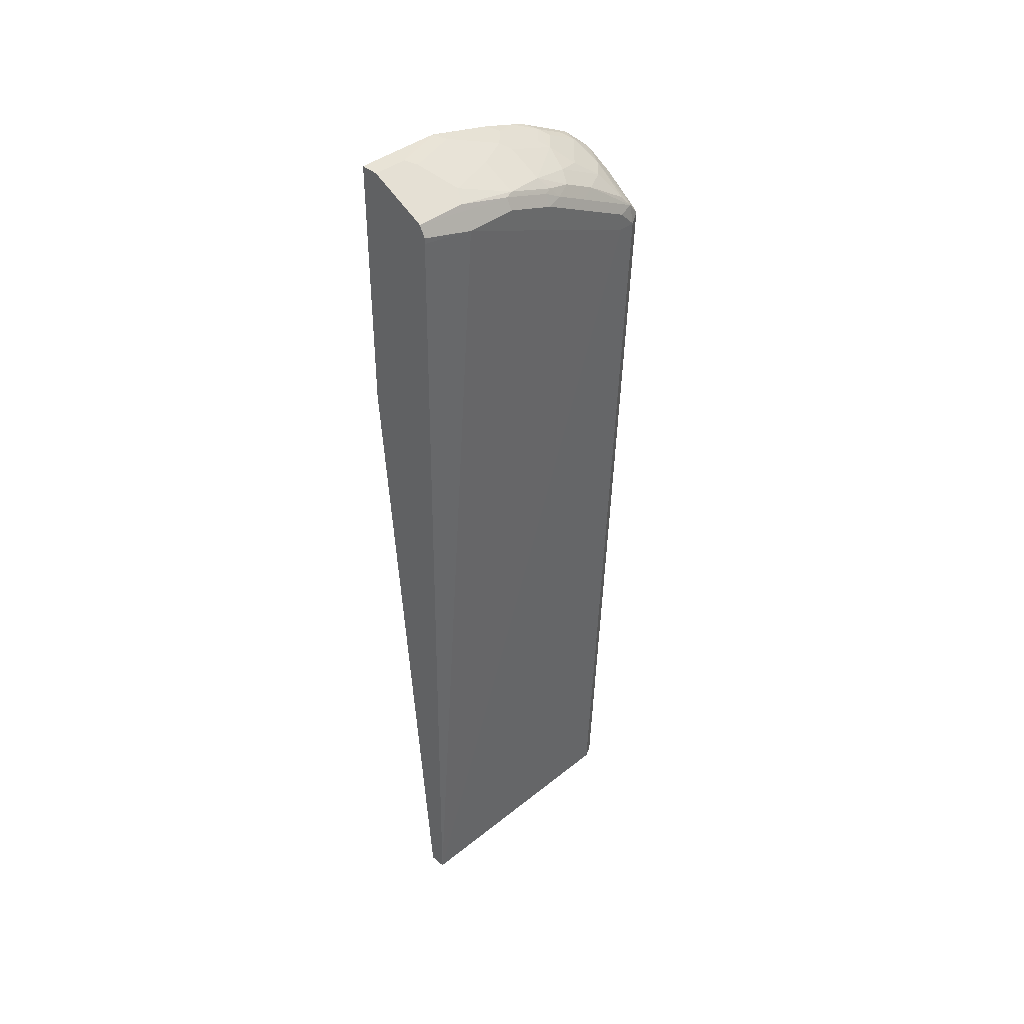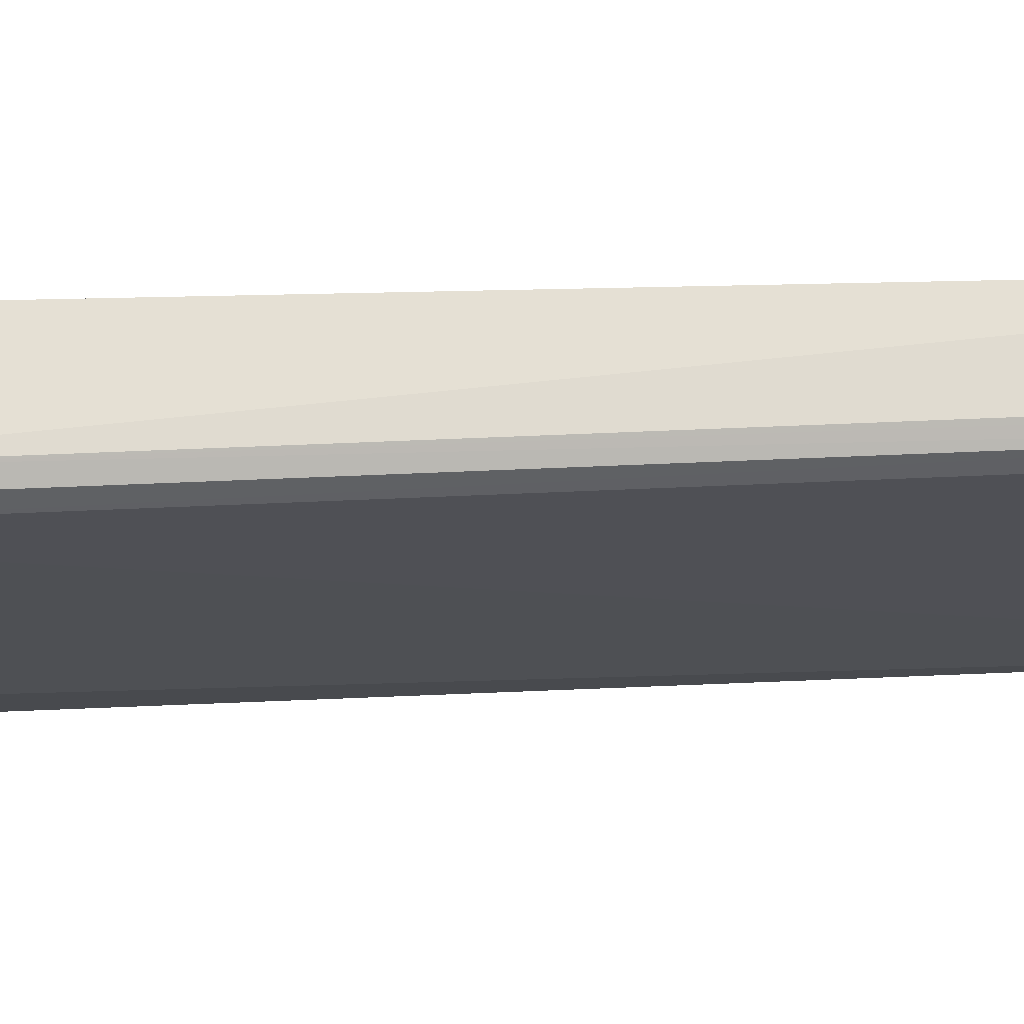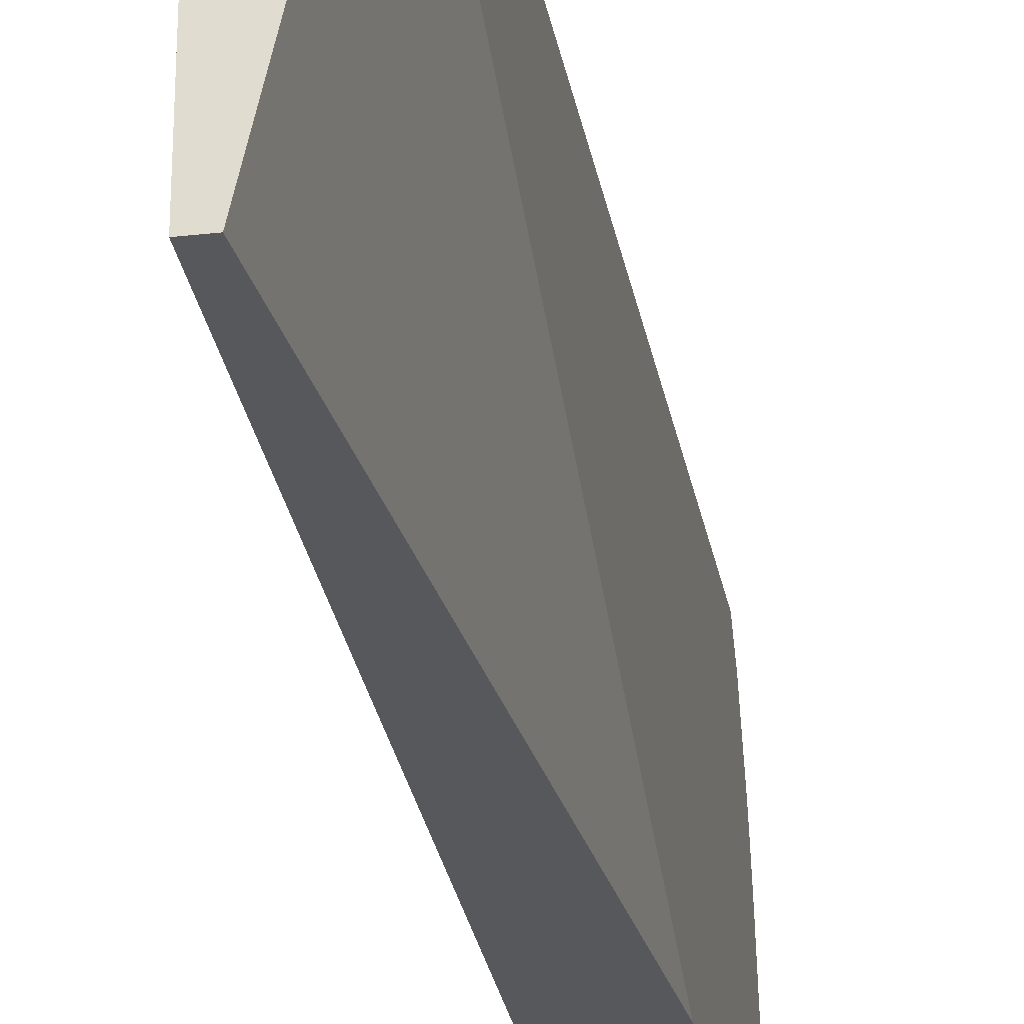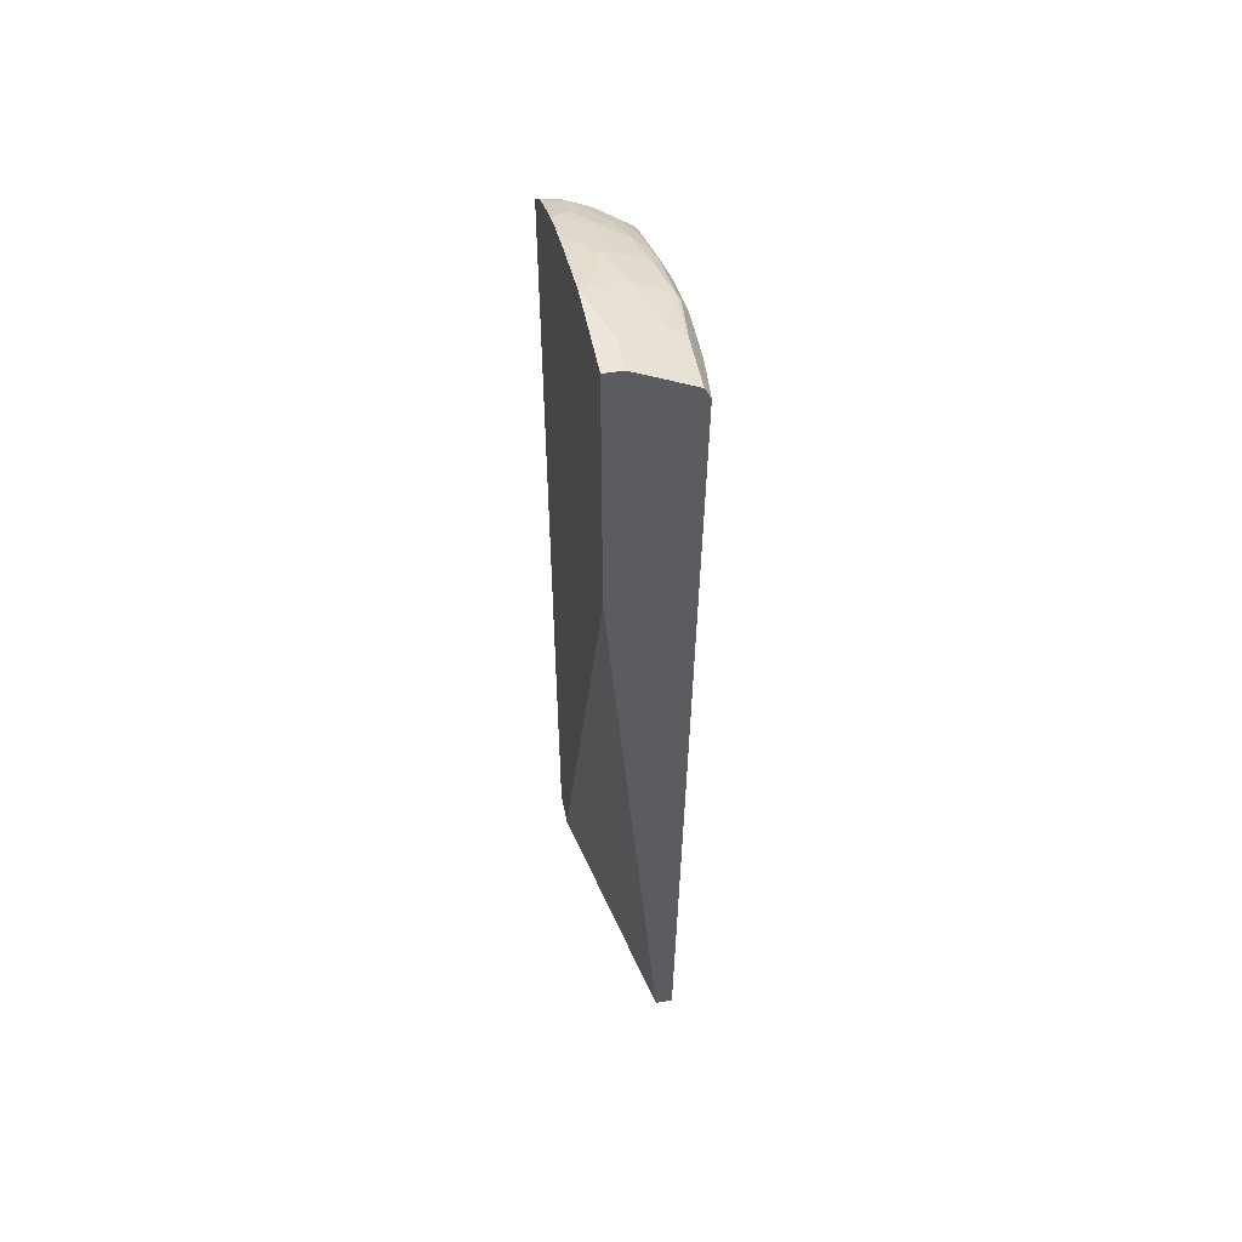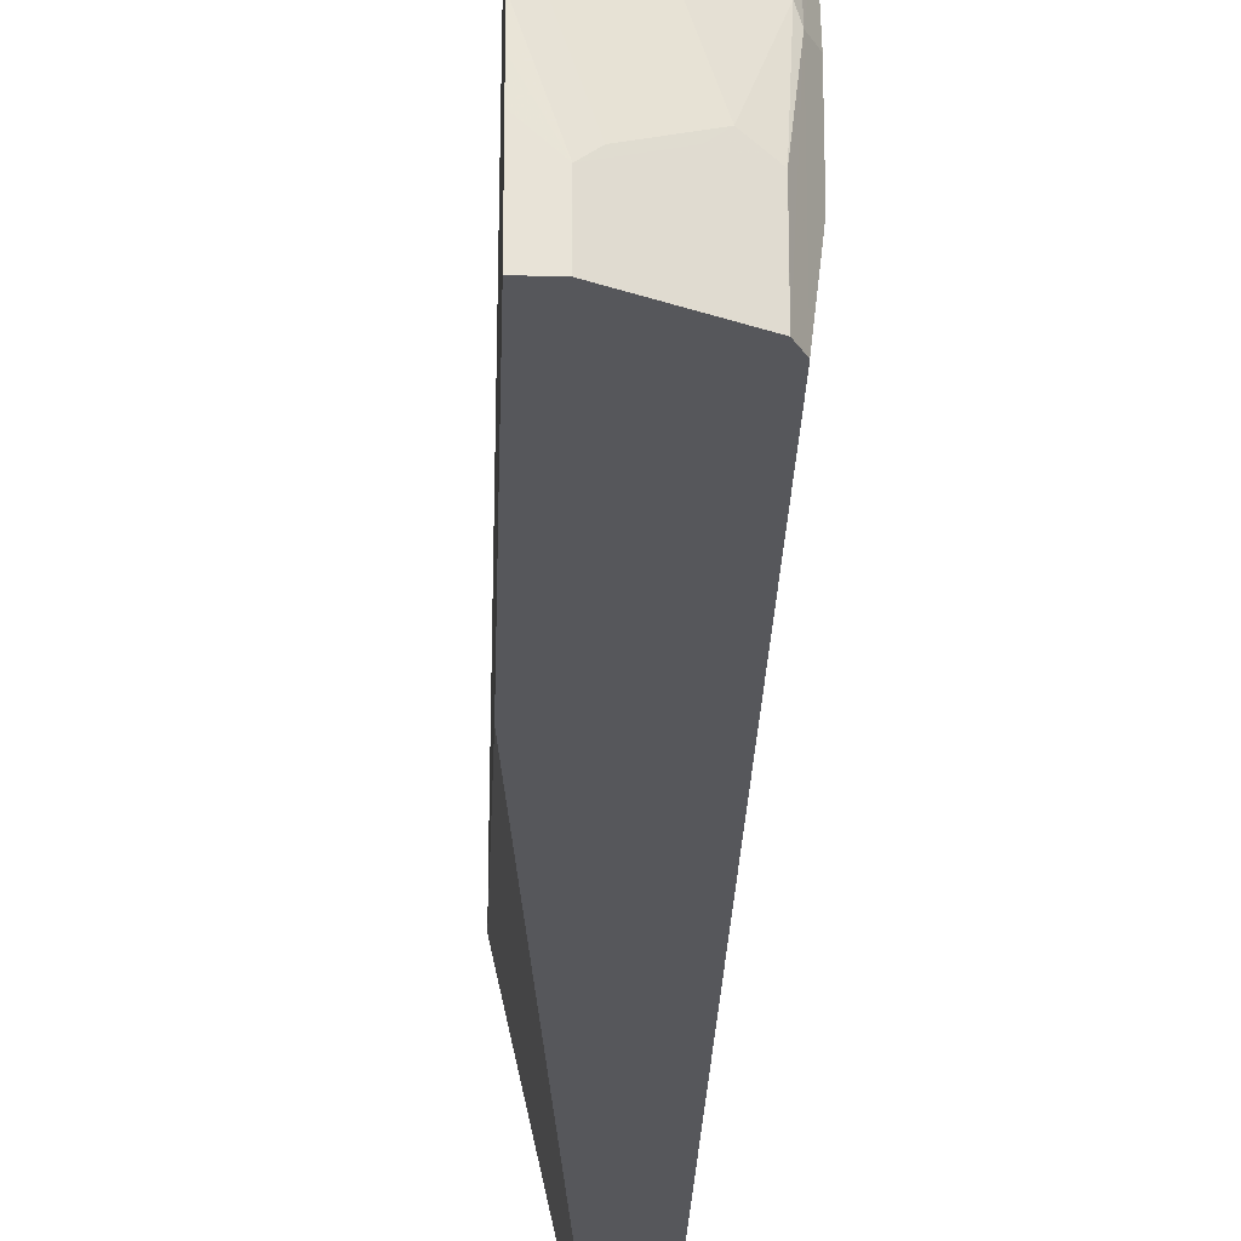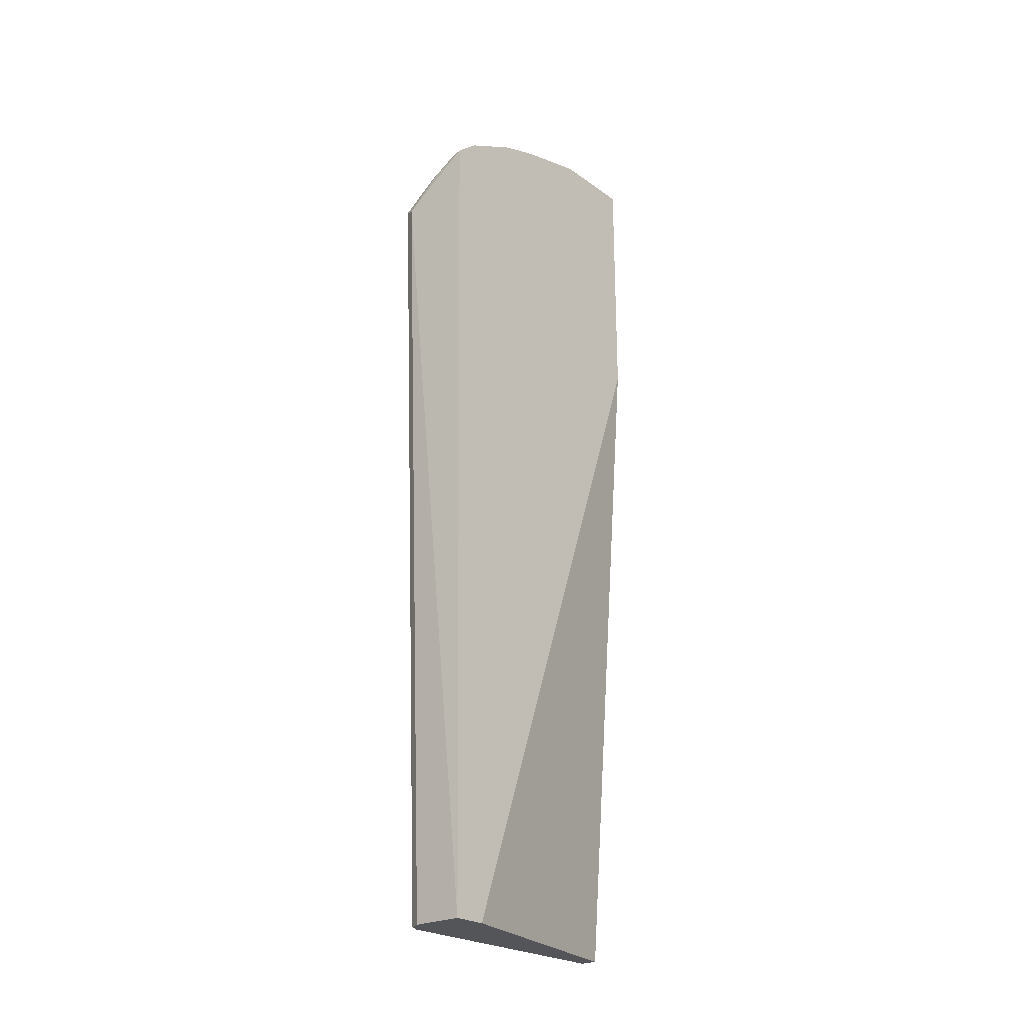
<metadata>
{"format":"obj","ext":"obj","renderer":"f3d","projection":"perspective","resolution":1024,"background":"white","views":[{"elev":40.5,"azim":-134.4,"up":"+Y"},{"elev":70.3,"azim":-91.6,"up":"+Z"},{"elev":-27.8,"azim":9.9,"up":"+Z"},{"elev":51.9,"azim":168.9,"up":"+Y"},{"elev":-27.4,"azim":178.4,"up":"+Z"},{"elev":-24.1,"azim":40.6,"up":"+Y"}]}
</metadata>
<code>
v -0.4843 0.6227 0.3114
v -0.4147 0.6767 0.307
v -0.4152 0.6768 0.307
v -0.4498 0.6594 0.307
v -0.4959 0.6285 0.3056
v -0.4786 -0.188 0.2883
v -0.4713 -0.188 0.2919
v -0.4671 -0.188 0.2941
v -0.4147 -0.188 0.2941
v -0.4147 0.677 0.307
v -0.4147 0.6774 0.3068
v -0.4325 0.6803 0.2998
v -0.4584 0.6616 0.3027
v -0.493 0.6356 0.3027
v -0.4973 0.6421 0.2941
v -0.5017 0.6227 0.2941
v -0.4822 -0.188 0.281
v -0.4147 -0.188 0.2595
v -0.4147 0.6975 0.2827
v -0.4152 0.6976 0.2825
v -0.4325 0.6984 0.2767
v -0.4411 0.6876 0.2854
v -0.4584 0.6789 0.2854
v -0.4843 0.6458 0.2998
v -0.493 0.653 0.2854
v -0.4901 0.6803 0.2422
v -0.4973 0.6768 0.2249
v -0.5017 0.64 0.2767
v -0.5017 0.6227 0.2767
v -0.4843 -0.188 0.2767
v -0.4671 -0.188 0.01759
v -0.4147 0.5016 0.01759
v -0.4147 0.6978 0.2824
v -0.4238 0.7049 0.2681
v -0.4325 0.7156 0.2422
v -0.4498 0.6984 0.2595
v -0.4757 0.6789 0.2681
v -0.4901 0.6976 0.2076
v -0.4973 0.6941 0.1903
v -0.5017 0.6919 0.173
v -0.5017 0.7091 0.06921
v -0.4843 -0.188 0.01759
v -0.4147 0.7614 0.01759
v -0.4147 0.7037 0.2707
v -0.4147 0.7267 0.2249
v -0.4238 0.7222 0.2335
v -0.4498 0.7156 0.2249
v -0.4671 0.6984 0.2422
v -0.4757 0.6962 0.2335
v -0.4757 0.7049 0.2162
v -0.4843 0.7156 0.173
v -0.493 0.7049 0.1816
v -0.4959 0.7034 0.173
v -0.4959 0.7208 0.1211
v -0.5017 0.7091 0.1211
v -0.4959 0.7208 0.01759
v -0.4959 0.715 0.01759
v -0.4325 0.7611 0.01759
v -0.4147 0.7614 0.06846
v -0.4147 0.7333 0.2071
v -0.4238 0.7394 0.1816
v -0.4411 0.7394 0.1643
v -0.4411 0.7222 0.2162
v -0.4498 0.7329 0.173
v -0.4757 0.7222 0.1643
v -0.493 0.7222 0.1297
v -0.4901 0.7323 0.06921
v -0.4902 0.7321 0.01759
v -0.4327 0.761 0.01759
v -0.4325 0.7611 0.0519
v -0.4147 0.7613 0.086
v -0.4147 0.744 0.173
v -0.4325 0.7438 0.1557
v -0.4238 0.7567 0.1125
v -0.4584 0.7394 0.1297
v -0.4757 0.7394 0.07787
v -0.4901 0.7323 0.01759
v -0.4671 0.7438 0.06921
v -0.4788 0.738 0.01759
v -0.4411 0.7567 0.06055
v -0.4152 0.7611 0.1038
v -0.4147 0.7611 0.1038
f 1 2 3
f 39 52 53
f 39 53 40
f 40 54 55
f 41 55 54
f 41 54 56
f 41 56 57
f 41 57 42
f 38 52 39
f 43 58 70
f 45 60 46
f 46 60 61
f 46 61 62
f 46 62 63
f 46 63 47
f 47 63 62
f 47 62 64
f 43 70 59
f 47 64 51
f 38 51 52
f 38 49 50
f 31 42 57
f 31 57 56
f 31 56 68
f 31 68 77
f 31 77 79
f 31 79 69
f 31 69 58
f 38 50 51
f 31 58 43
f 33 44 34
f 34 44 45
f 34 45 46
f 35 46 47
f 36 48 37
f 36 47 48
f 37 48 49
f 31 43 32
f 47 51 50
f 47 50 48
f 48 50 49
f 67 76 78
f 67 78 69
f 67 69 79
f 67 79 77
f 69 78 70
f 70 80 74
f 70 74 81
f 67 77 68
f 70 81 71
f 70 76 80
f 71 81 82
f 72 82 81
f 72 81 73
f 73 81 74
f 74 80 76
f 74 76 75
f 70 78 76
f 66 76 67
f 66 75 76
f 62 66 65
f 51 64 62
f 51 62 65
f 51 65 66
f 51 66 52
f 52 66 54
f 52 54 53
f 54 66 67
f 54 67 68
f 54 68 56
f 58 69 70
f 59 70 71
f 60 72 61
f 61 72 62
f 62 72 73
f 62 73 74
f 62 74 75
f 62 75 66
f 29 41 42
f 27 40 28
f 40 53 54
f 26 39 27
f 2 11 10
f 3 10 11
f 3 11 12
f 3 12 4
f 4 12 13
f 4 13 5
f 5 13 14
f 2 19 11
f 5 14 15
f 5 16 6
f 6 17 30
f 6 30 42
f 6 42 31
f 6 31 18
f 6 18 9
f 6 9 8
f 5 15 16
f 2 33 19
f 2 44 33
f 2 45 44
f 1 3 4
f 1 4 5
f 1 5 6
f 1 6 7
f 1 7 8
f 1 8 9
f 1 9 2
f 2 10 3
f 2 9 18
f 2 18 32
f 2 32 43
f 2 43 59
f 2 59 71
f 2 71 82
f 2 82 72
f 27 39 40
f 2 60 45
f 6 8 7
f 6 16 17
f 2 72 60
f 11 20 12
f 18 31 32
f 19 33 20
f 20 33 21
f 21 33 34
f 21 34 46
f 21 46 35
f 21 35 47
f 16 30 17
f 21 47 36
f 21 23 22
f 23 37 25
f 25 37 26
f 26 37 49
f 26 49 38
f 26 38 39
f 11 19 20
f 21 37 23
f 16 42 30
f 21 36 37
f 16 41 29
f 12 20 21
f 16 29 42
f 12 21 22
f 12 22 23
f 12 23 13
f 13 15 24
f 13 23 15
f 14 24 15
f 13 24 14
f 15 25 26
f 15 26 27
f 15 27 28
f 15 28 16
f 16 28 40
f 15 23 25
f 16 55 41
f 16 40 55

</code>
